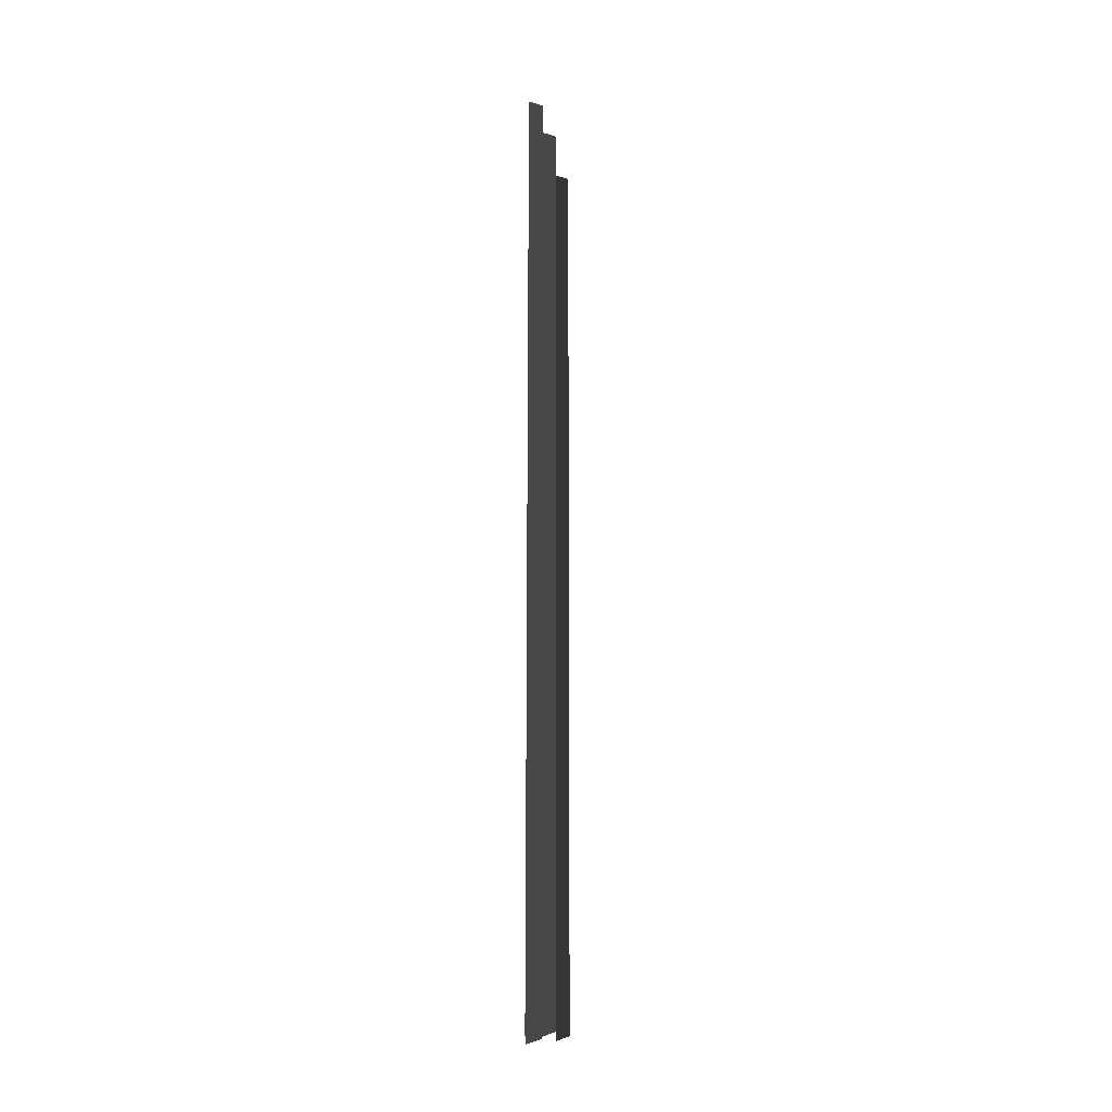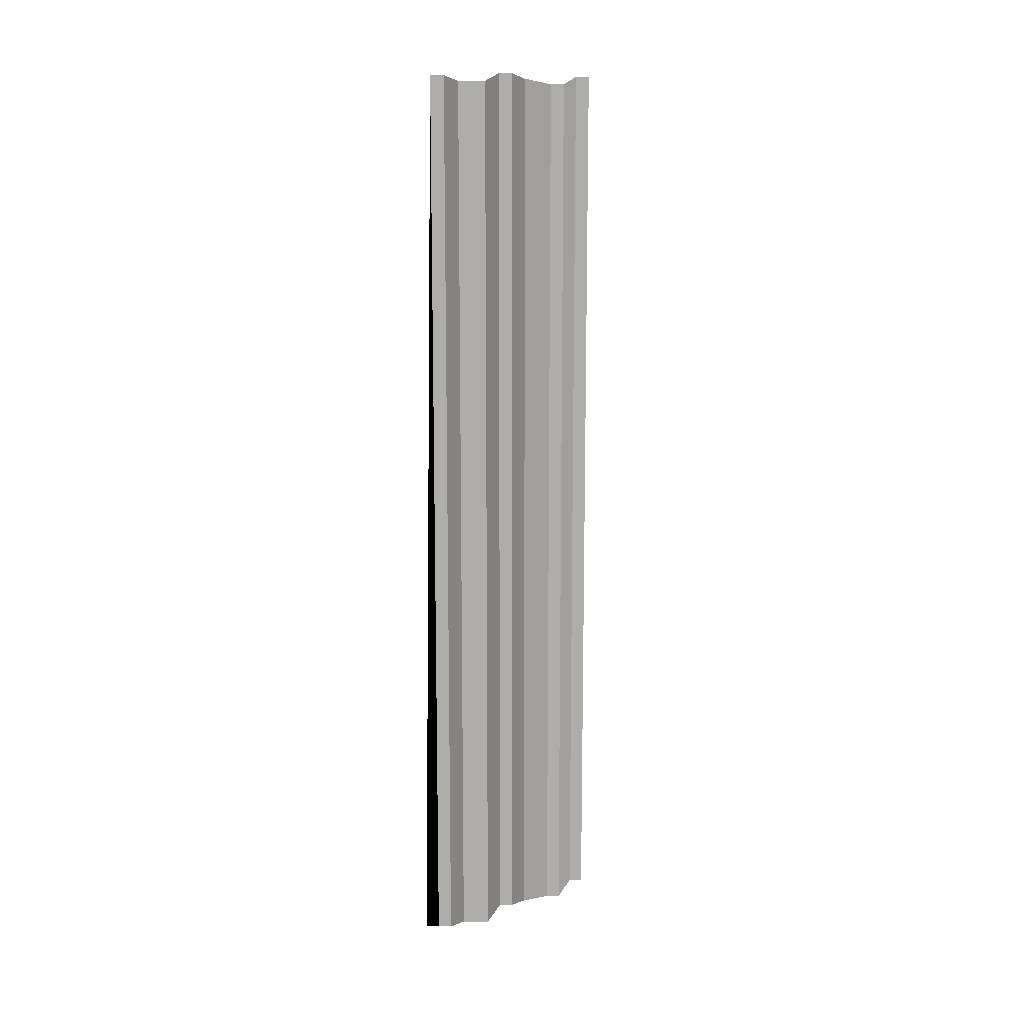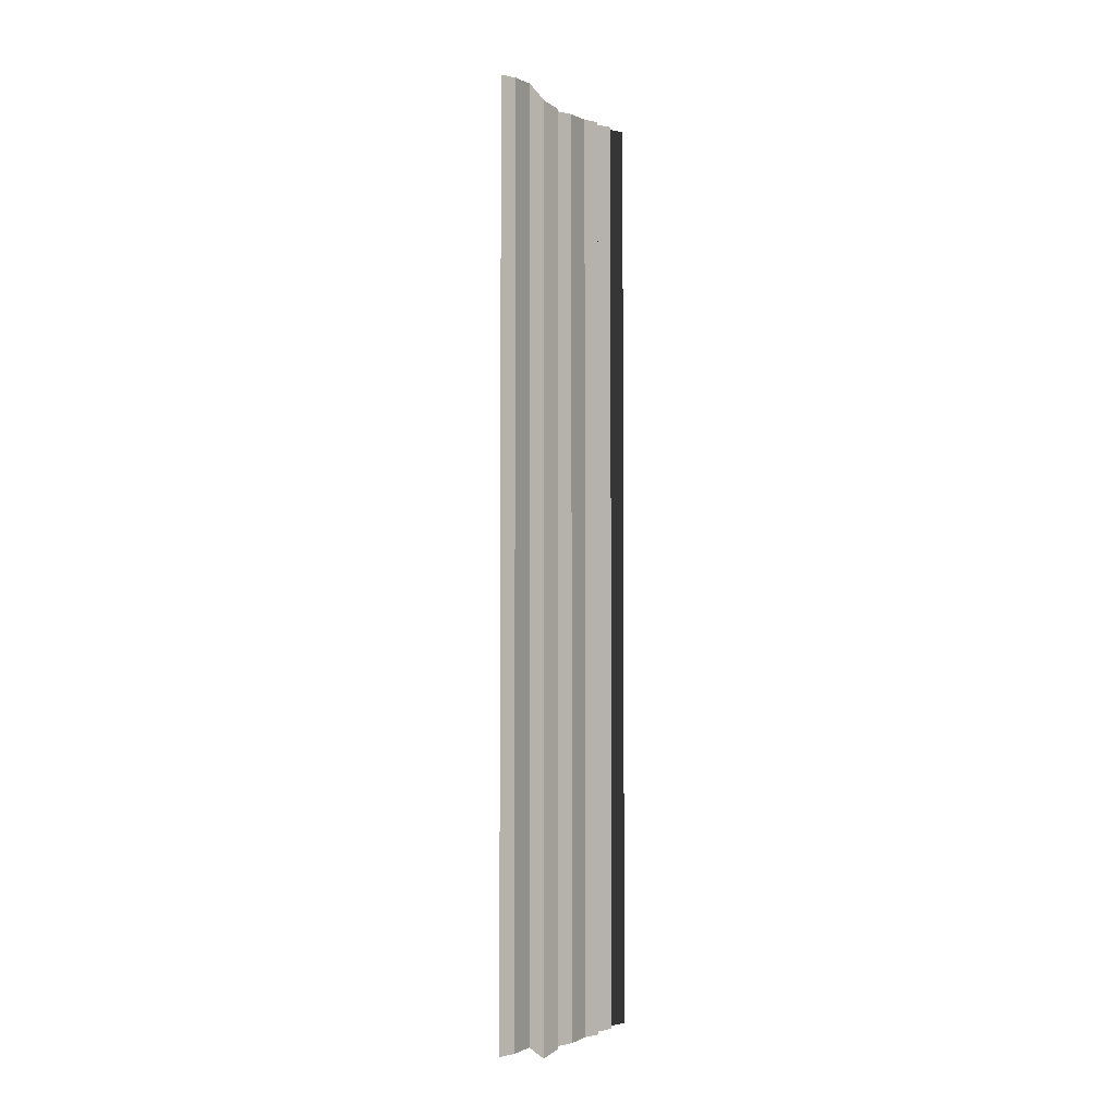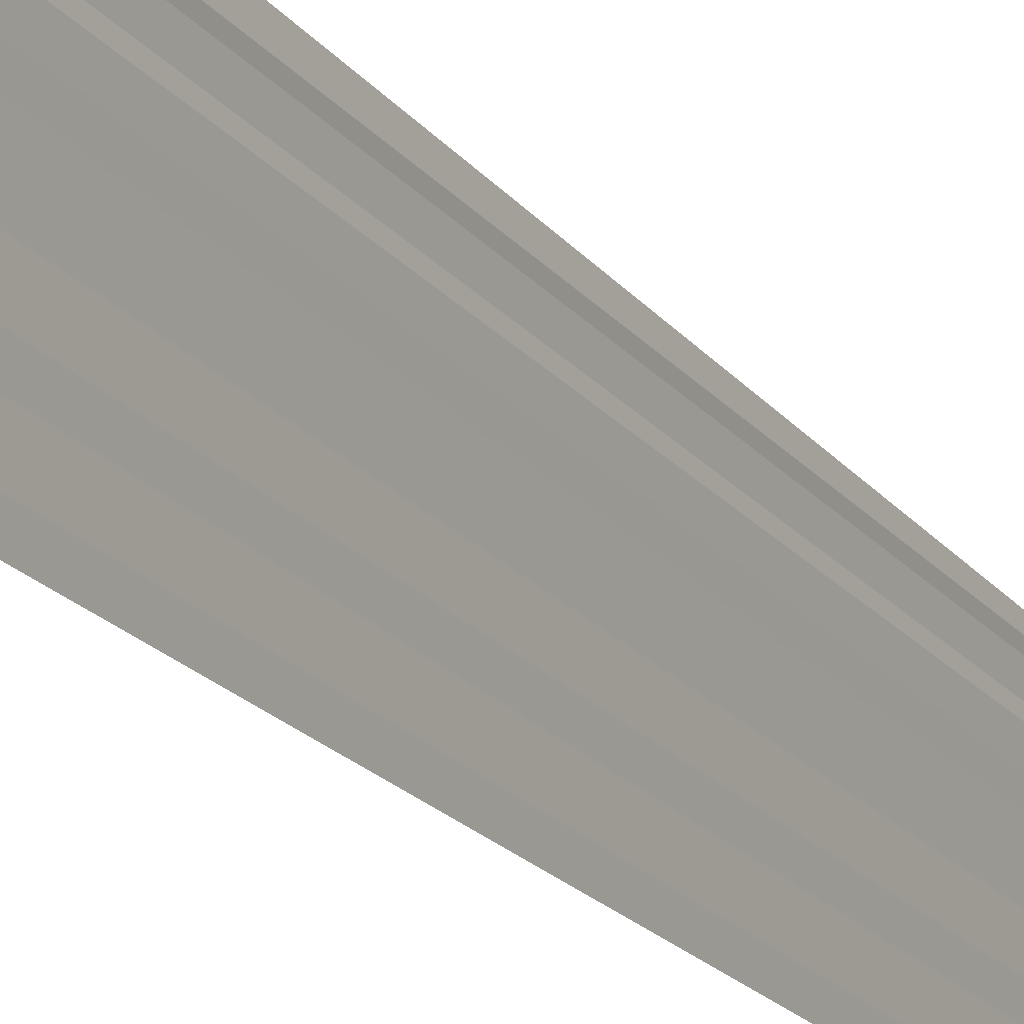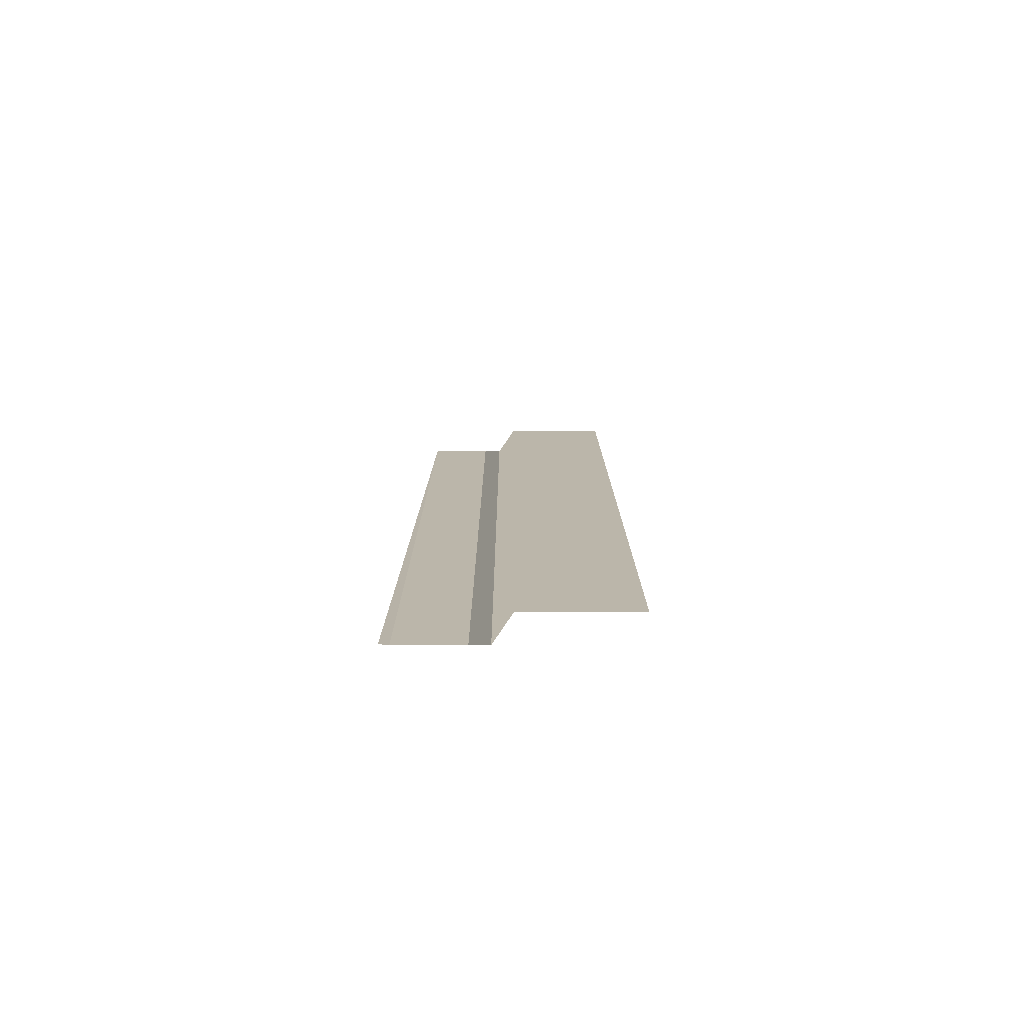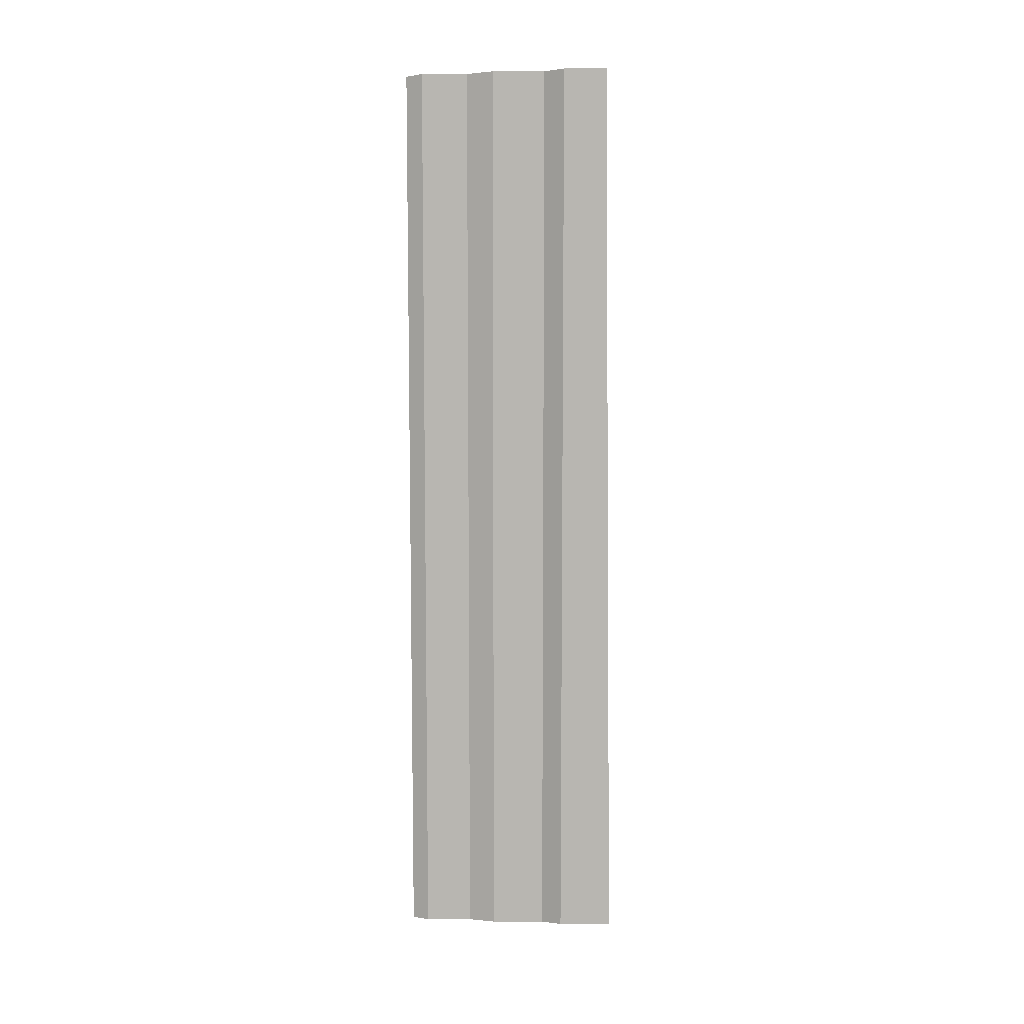
<metadata>
{"format":"obj","ext":"obj","renderer":"f3d","projection":"perspective","resolution":1024,"background":"white","views":[{"elev":-14.7,"azim":9.3,"up":"+Y"},{"elev":13.6,"azim":52.9,"up":"+Y"},{"elev":-3.3,"azim":-147.3,"up":"+Y"},{"elev":-19.9,"azim":26.4,"up":"+Z"},{"elev":-77.3,"azim":97.3,"up":"+Y"},{"elev":8.2,"azim":-81.4,"up":"+Y"}]}
</metadata>
<code>
o 3306
v 2166 1870 12.45
v 2166 1870 12.45
v 2166 1870 12.45
v 2166 1870 12.45
v 2166 1870 12.45
v 2166 1870 12.45
v 2166 1870 12.45
v 2166 1870 12.45
v 2166 1870 12.45
v 2166 1870 12.45
v 2166 1870 12.45
v 2166 1870 12.45
v 2166 1870 12.45
v 2166 1870 12.45
v 2166 1870 12.45
v 2166 1870 12.45
v 2166 1870 12.45
v 2166 1870 12.45
v 2166 1870 12.45
v 2166 1870 12.45
v 2166 1870 12.45
v 2166 1870 12.45
v 2166 1870 12.45
v 2166 1870 12.45
v 2166 1870 12.45
v 2166 1870 12.45
v 2166 1870 12.45
v 2166 1870 12.45
v 2166 1870 12.45
v 2166 1870 12.45
v 2166 1870 12.45
v 2166 1870 12.45
v 2166 1870 12.45
v 2166 1870 12.45
v 2166 1870 12.45
v 2166 1870 12.45
v 2166 1870 12.45
v 2166 1870 12.45
v 2166 1870 12.45
v 2166 1870 12.45
v 2166 1870 12.45
v 2166 1870 12.45
v 2166 1870 12.45
v 2166 1870 12.45
v 2166 1870 12.45
v 2166 1870 12.45
v 2166 1870 12.45
v 2166 1870 12.45
v 2166 1870 12.45
v 2166 1870 12.45
v 2166 1870 12.45
v 2166 1870 12.45
v 2166 1870 12.45
v 2166 1870 12.45
v 2166 1870 12.45
v 2166 1870 12.45
v 2166 1870 12.45
v 2166 1870 12.45
v 2166 1870 12.45
v 2166 1870 12.45
v 2166 1870 12.45
v 2166 1870 12.45
v 2166 1870 12.45
v 2166 1870 12.45
v 2166 1870 12.45
v 2166 1870 12.45
v 2166 1870 12.45
v 2166 1870 12.45
v 2166 1870 12.45
v 2166 1870 12.45
v 2166 1870 12.45
v 2166 1870 12.45
v 2166 1870 12.45
v 2166 1870 12.45
v 2166 1870 12.45
v 2166 1870 12.45
v 2166 1870 12.45
v 2166 1870 12.45
v 2166 1870 12.45
v 2166 1870 12.45
v 2166 1870 12.45
v 2166 1870 12.45
v 2166 1870 12.45
v 2166 1870 12.45
v 2166 1870 12.45
v 2166 1870 12.45
v 2166 1870 12.45
v 2166 1870 12.45
v 2166 1870 12.45
v 2166 1870 12.45
v 2166 1870 12.45
v 2166 1870 12.45
v 2166 1870 12.45
v 2166 1870 12.45
v 2166 1870 12.45
v 2166 1870 12.45
v 2166 1870 12.45
v 2166 1870 12.45
v 2166 1870 12.45
v 2166 1870 12.45
v 2166 1870 12.45
v 2166 1870 12.45
v 2166 1870 12.45
v 2166 1870 12.45
v 2166 1870 12.45
v 2166 1870 12.45
v 2166 1870 12.45
v 2166 1870 12.45
v 2166 1870 12.45
v 2166 1870 12.45
v 2166 1870 12.45
v 2166 1870 12.45
v 2166 1870 12.45
f 1 2 3
f 3 4 5
f 6 7 8
f 8 9 10
f 11 12 13
f 13 14 15
f 16 17 18
f 18 19 20
f 21 22 23
f 24 22 23
f 25 26 23
f 24 27 28
f 28 29 30
f 31 22 32
f 31 33 34
f 34 35 36
f 37 38 39
f 39 40 41
f 42 43 44
f 44 45 46
f 47 48 49
f 49 50 51
f 52 53 54
f 54 55 56
f 57 58 59
f 59 60 61
f 62 63 64
f 64 65 66
f 67 68 69
f 69 70 71
f 72 73 74
f 74 75 76
f 77 78 79
f 79 80 81
f 82 83 84
f 84 85 86
f 87 88 89
f 89 90 91
f 92 93 94
f 94 95 96
f 97 98 99
f 100 98 99
f 101 102 99
f 103 98 104
f 100 105 106
f 103 107 106
f 108 107 106
f 109 107 110
f 108 111 112
f 109 113 112

</code>
